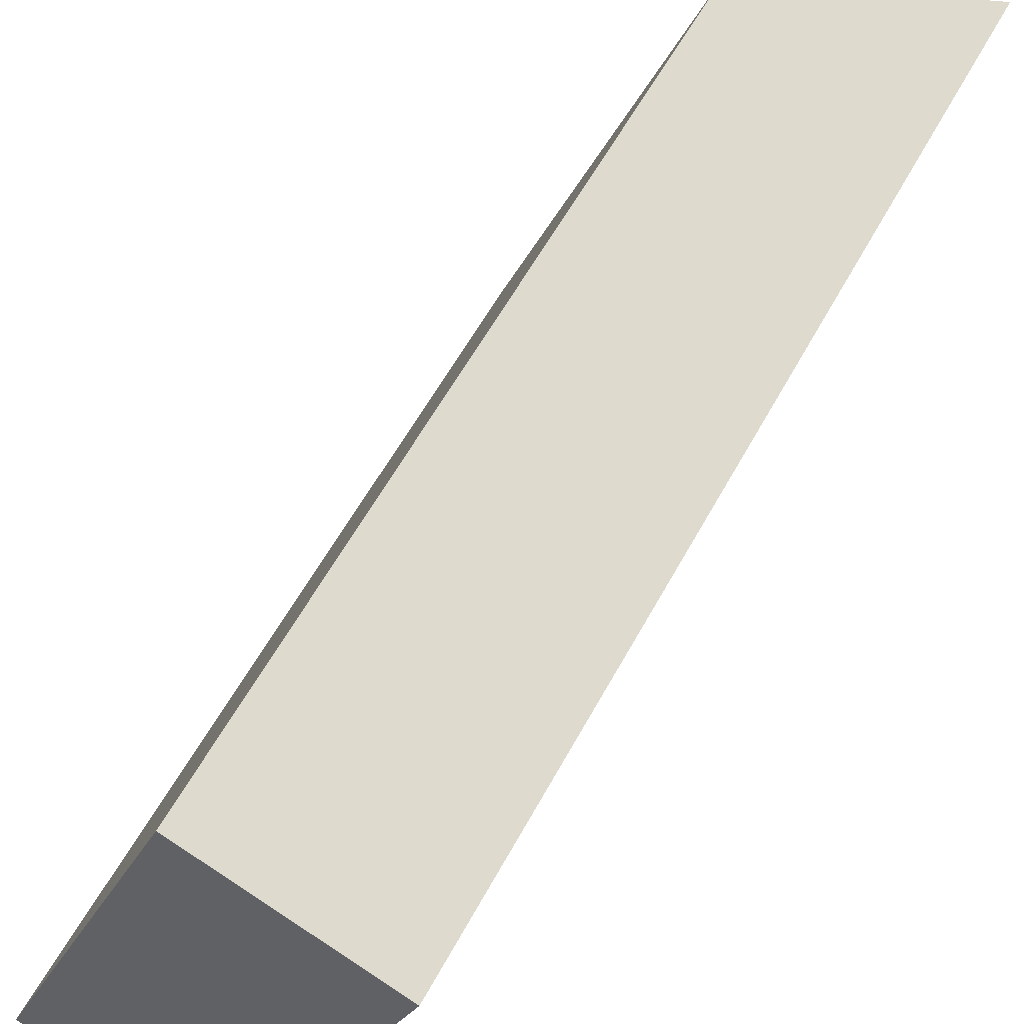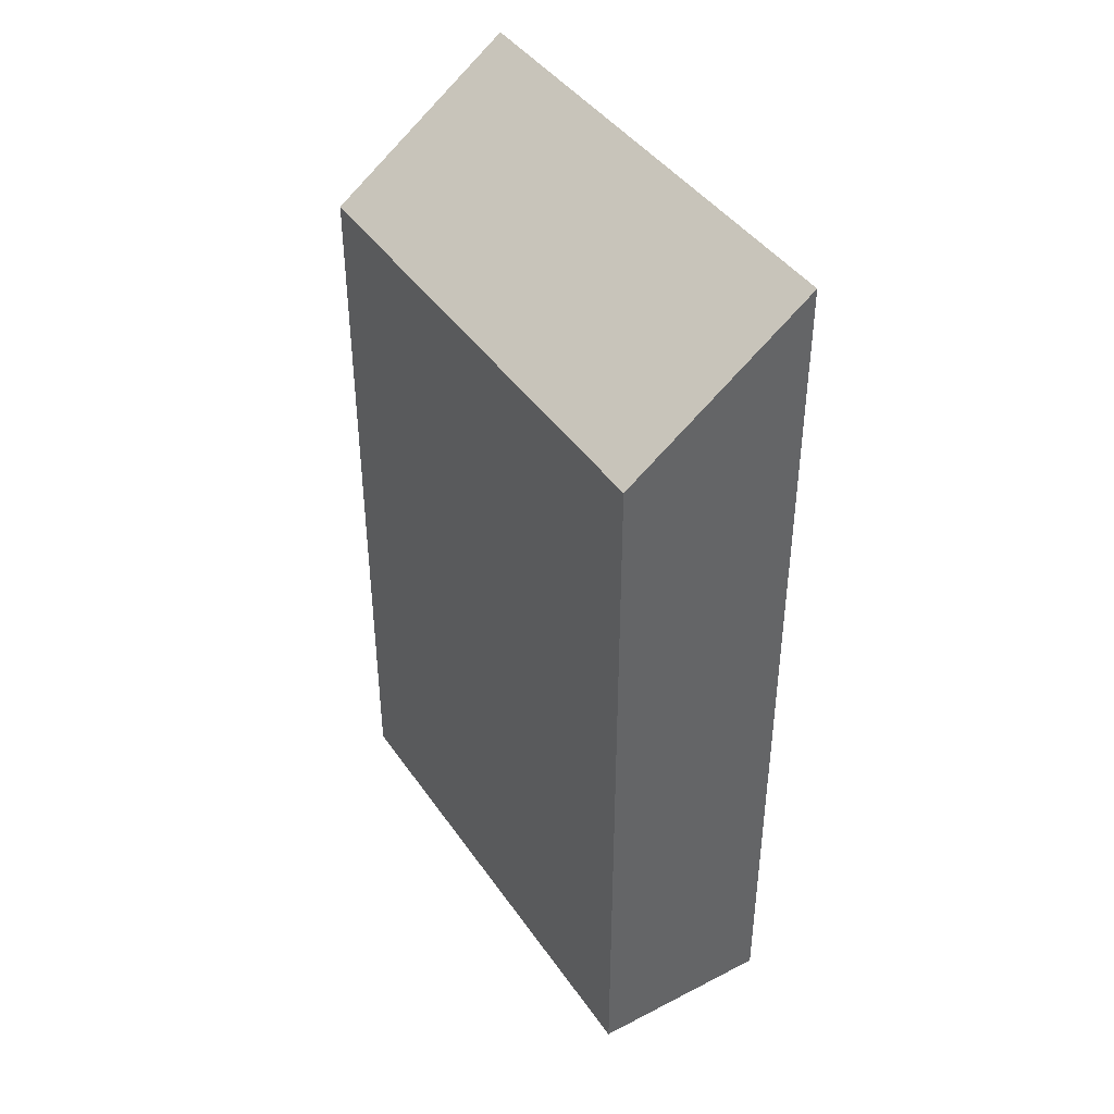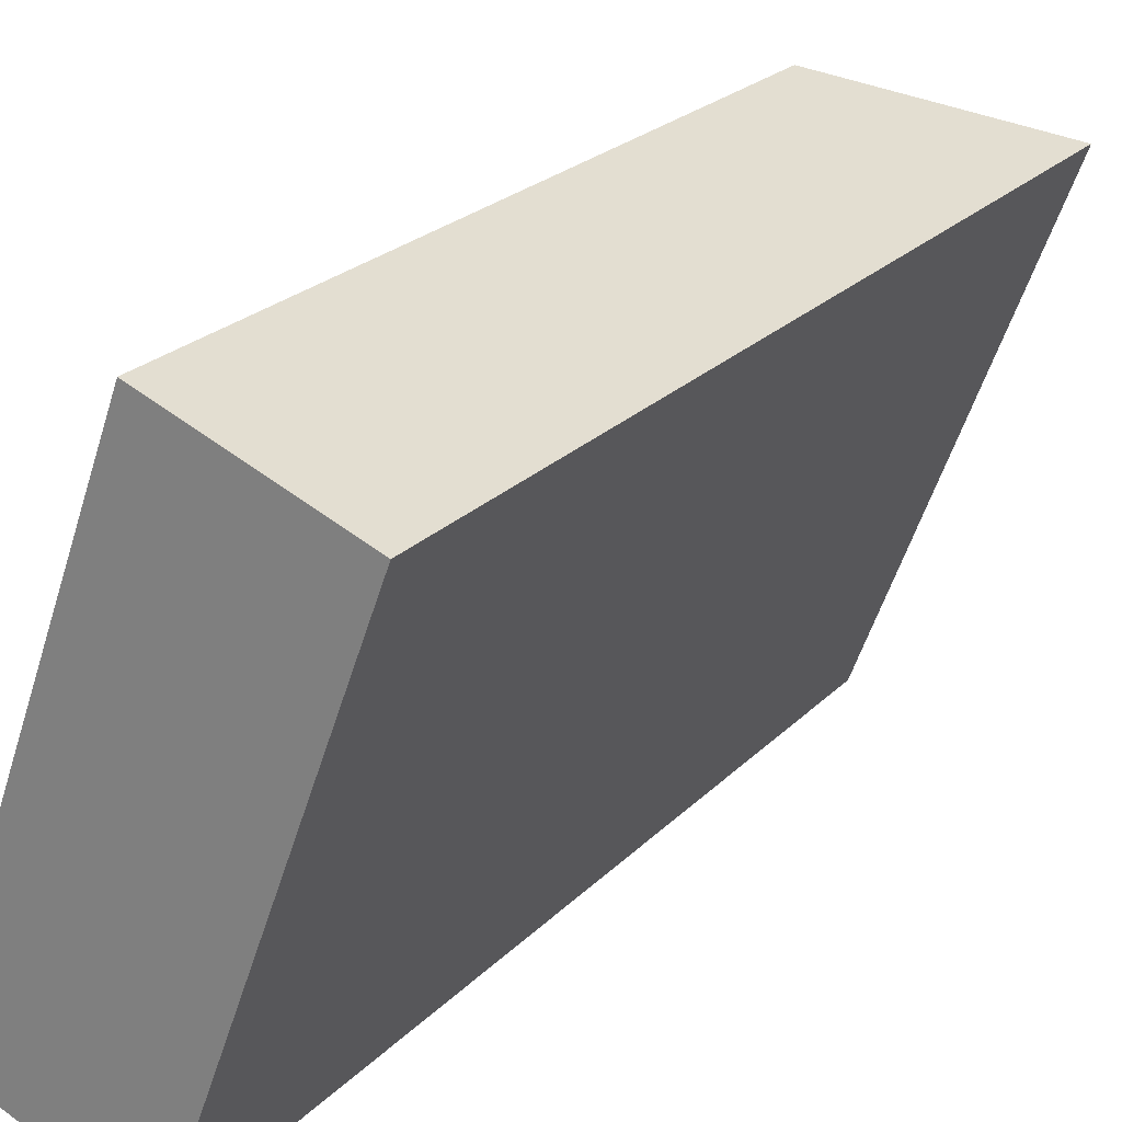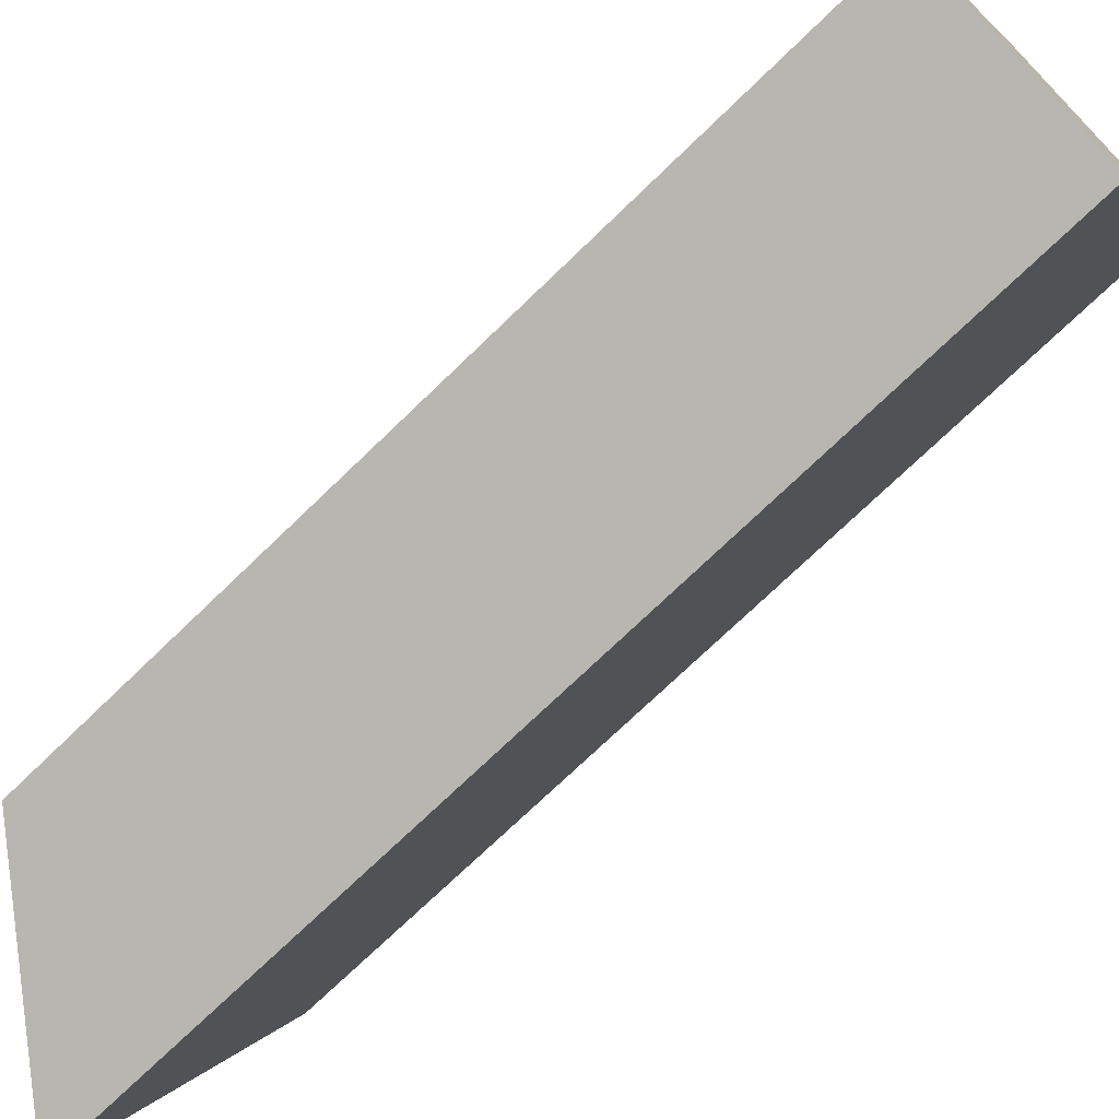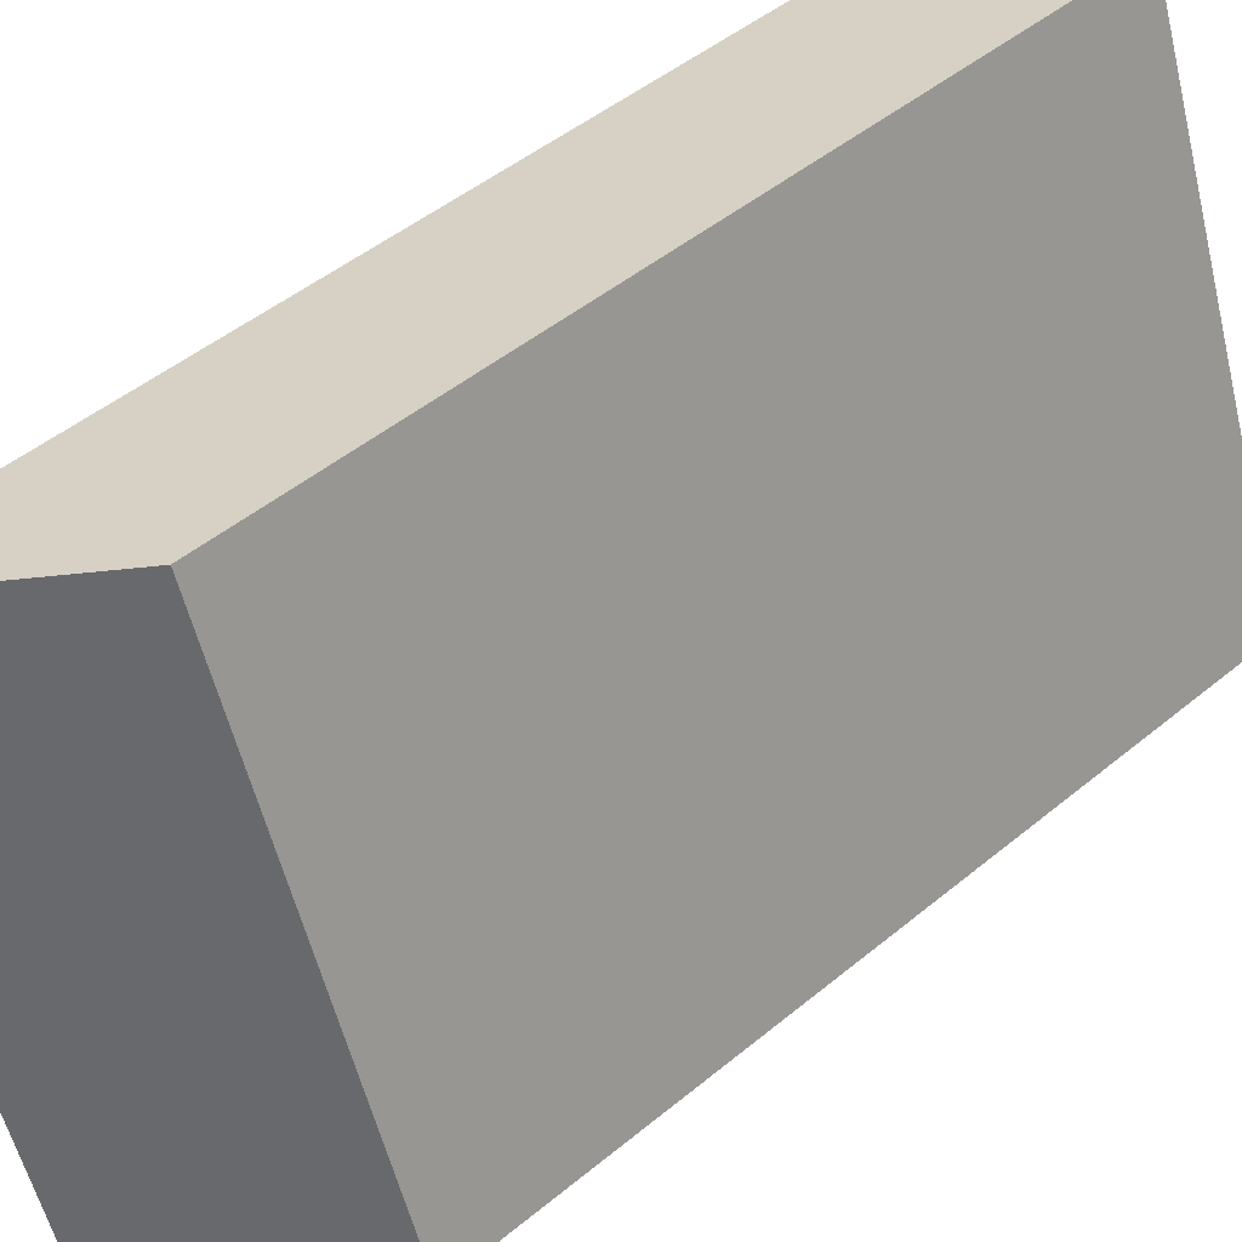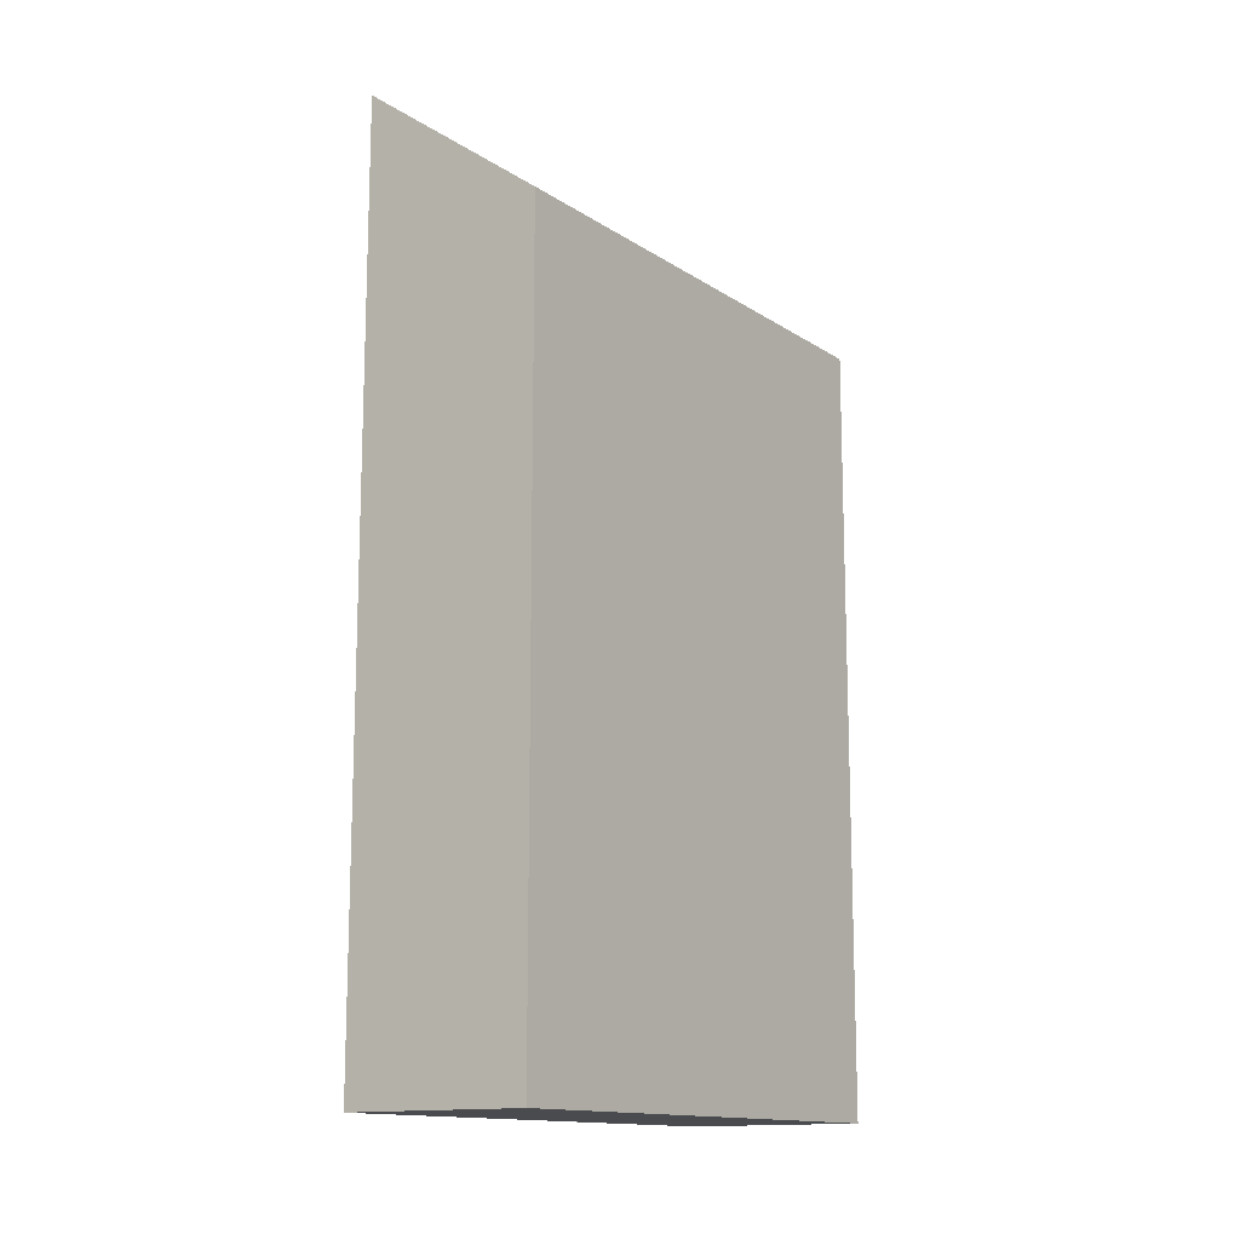
<metadata>
{"format":"obj","ext":"obj","renderer":"f3d","projection":"perspective","resolution":1024,"background":"white","views":[{"elev":57.2,"azim":28.0,"up":"+Z"},{"elev":42.0,"azim":-11.1,"up":"+Y"},{"elev":23.5,"azim":31.9,"up":"+Z"},{"elev":-72.0,"azim":-45.8,"up":"+Z"},{"elev":47.6,"azim":-132.9,"up":"+Z"},{"elev":-13.8,"azim":-124.3,"up":"+Y"}]}
</metadata>
<code>
v  0 9.776 5.986e-16
v  4.551 11.54 5.332
v  2.239 11.54 -0.839
v  2.312 9.776 6.171
v  2.239 5.137e-17 -0.839
v  0 0 0
v  2.312 -3.779e-16 6.171
v  4.551 -3.265e-16 5.332
g defaultobject
f 1 2 3
f 2 1 4
f 5 1 3
f 1 5 6
f 6 4 1
f 4 6 7
f 4 8 2
f 8 4 7
f 8 3 2
f 3 8 5
f 8 6 5
f 6 8 7

</code>
